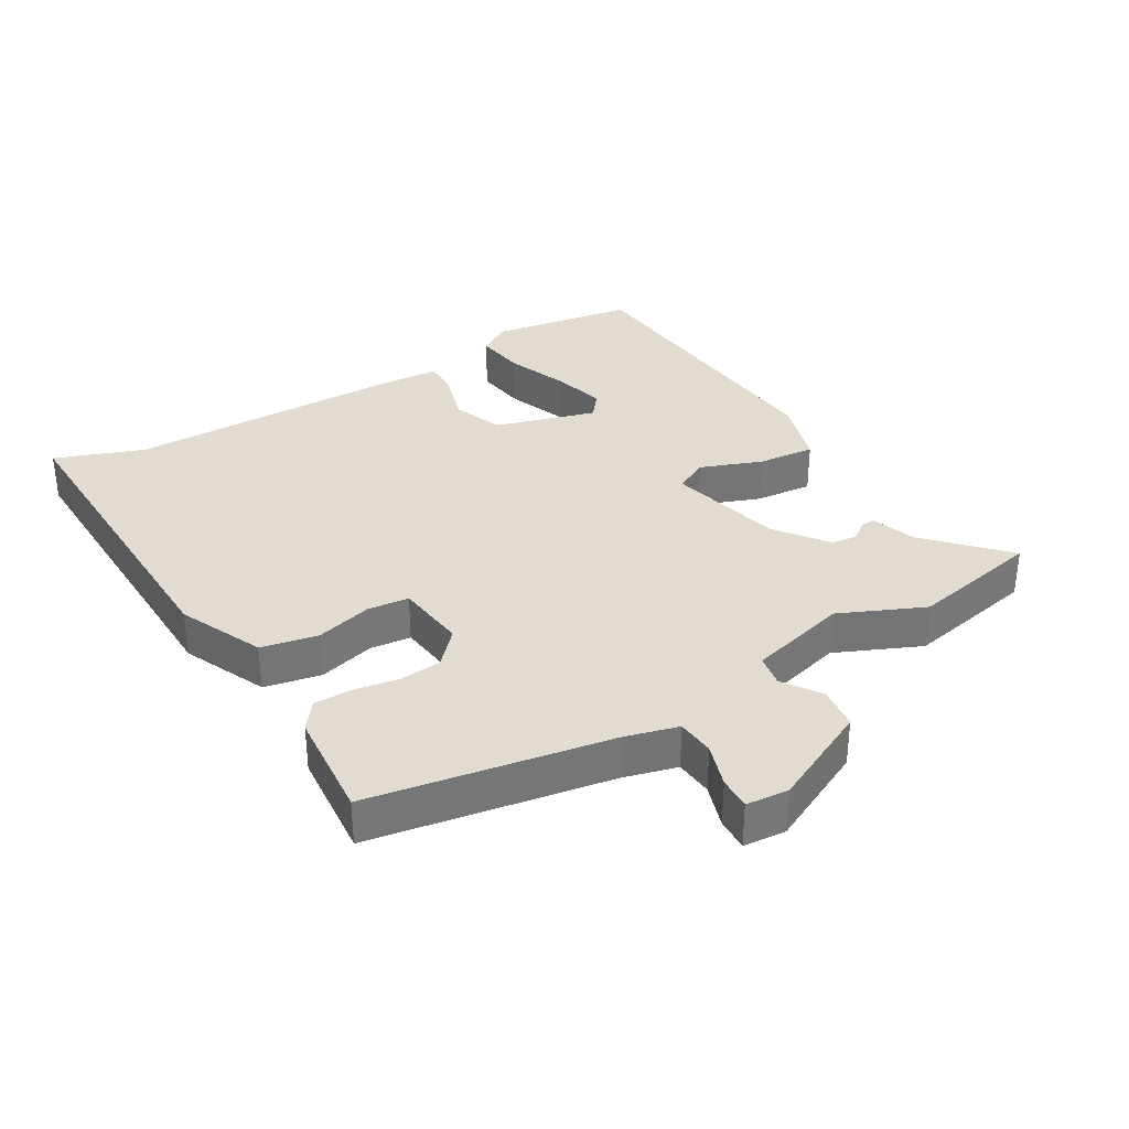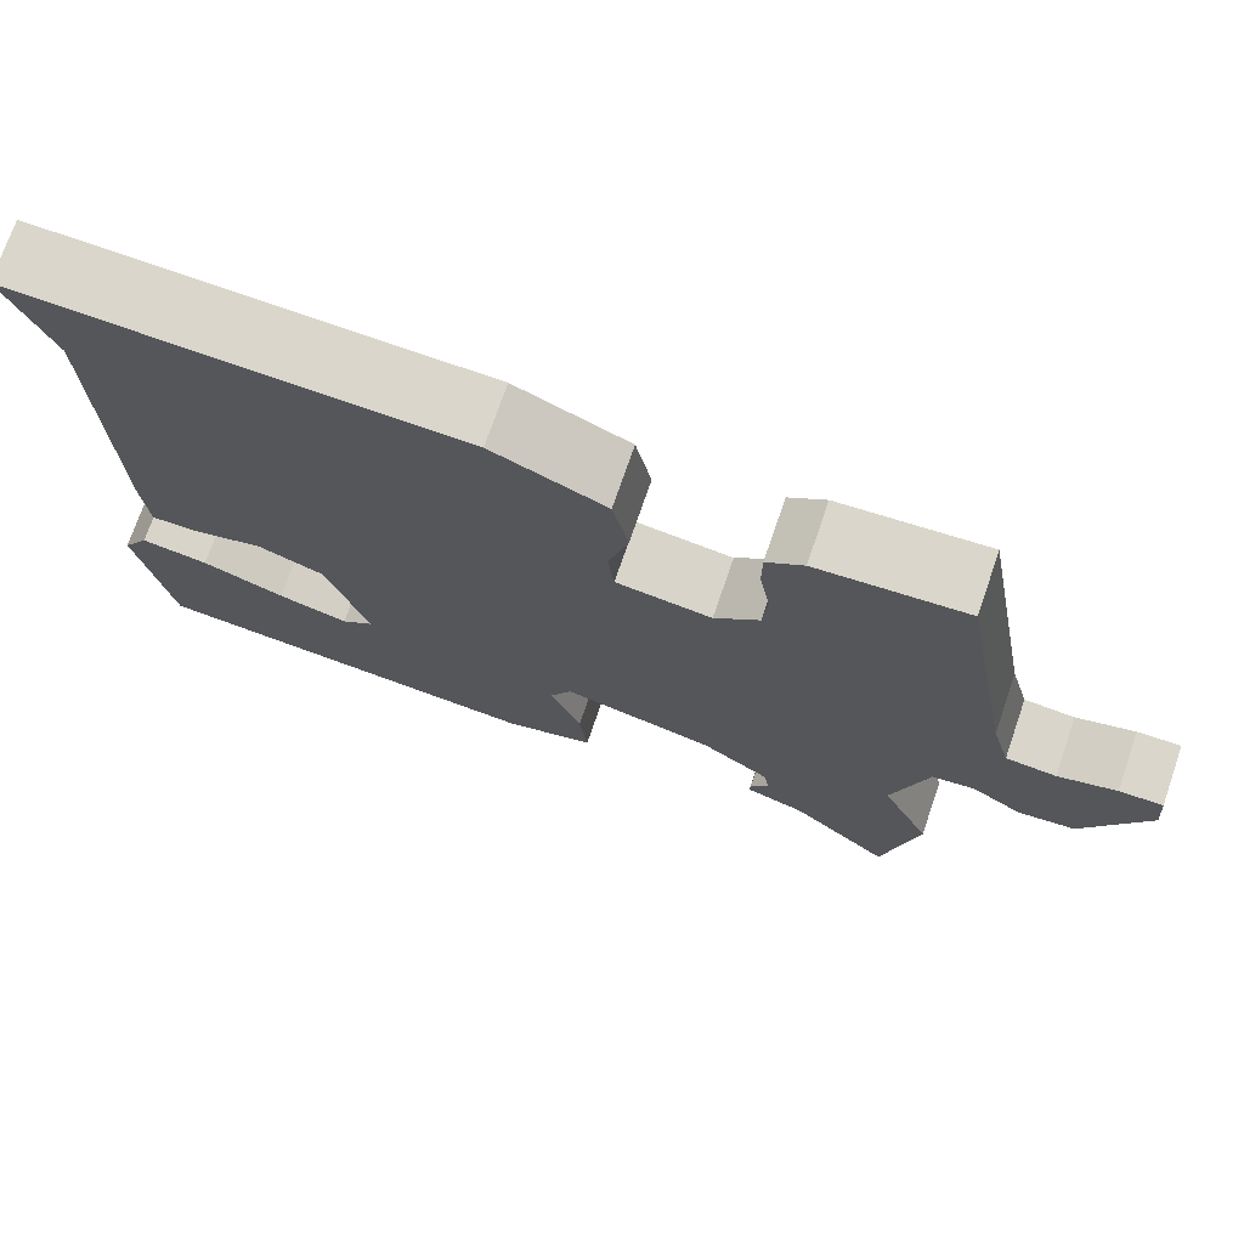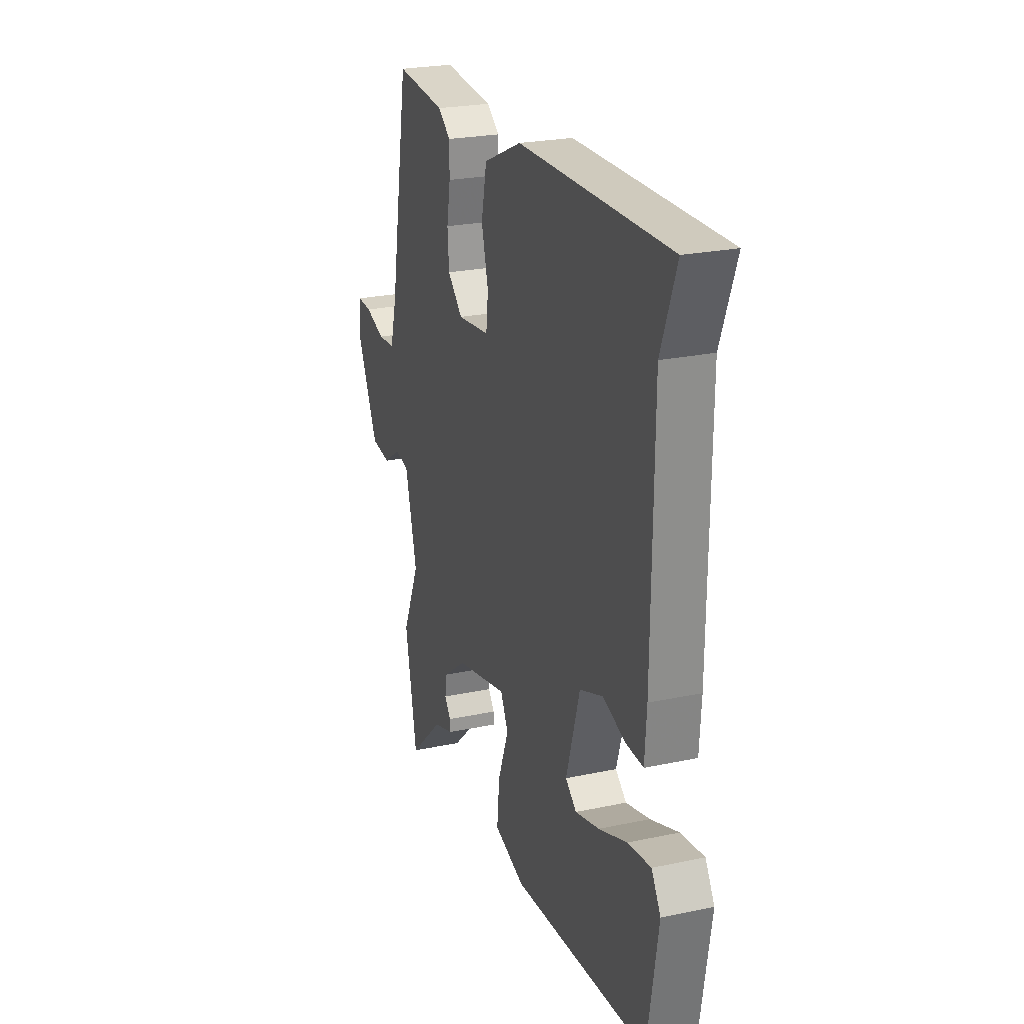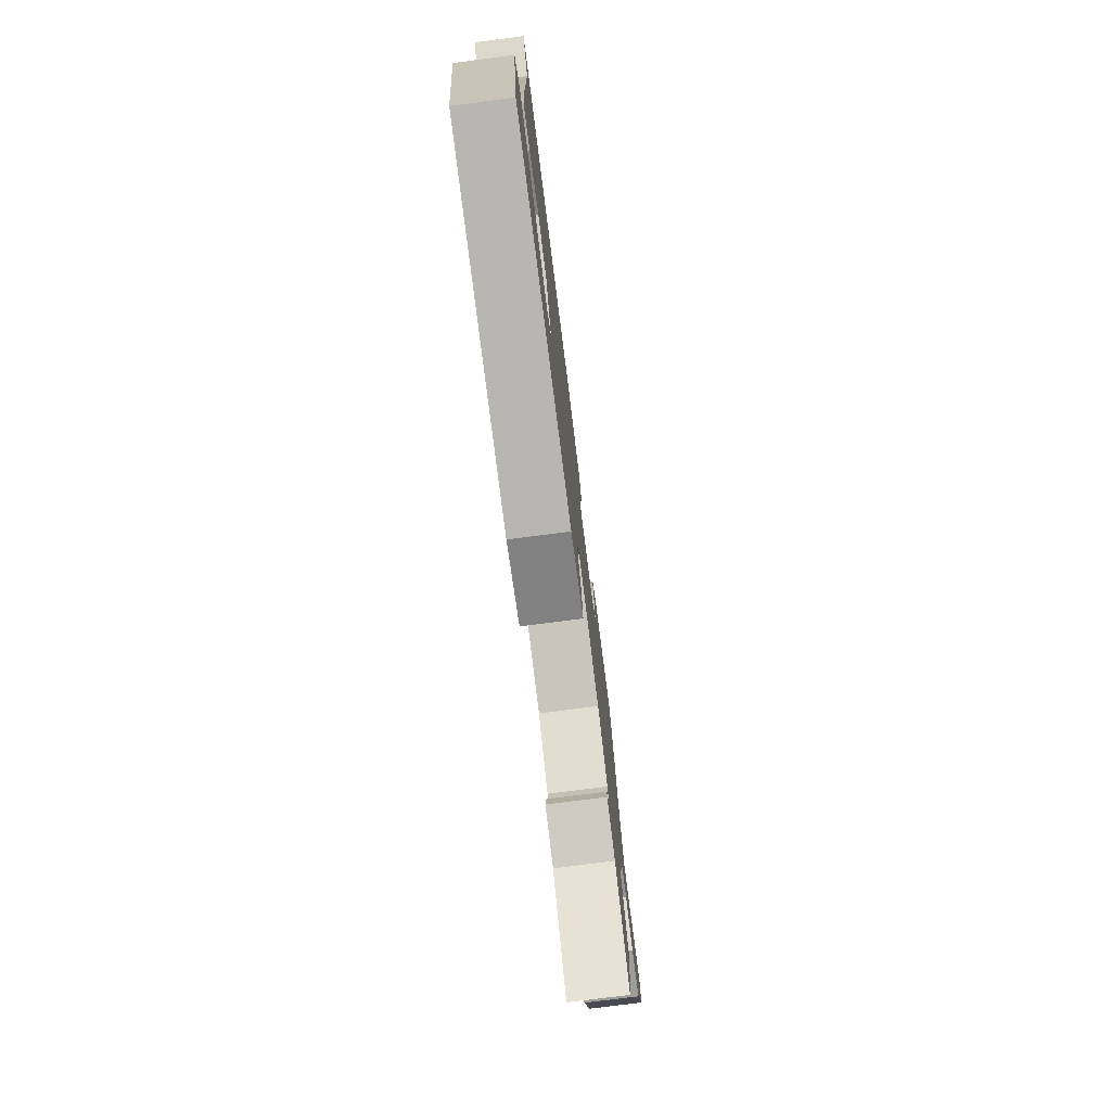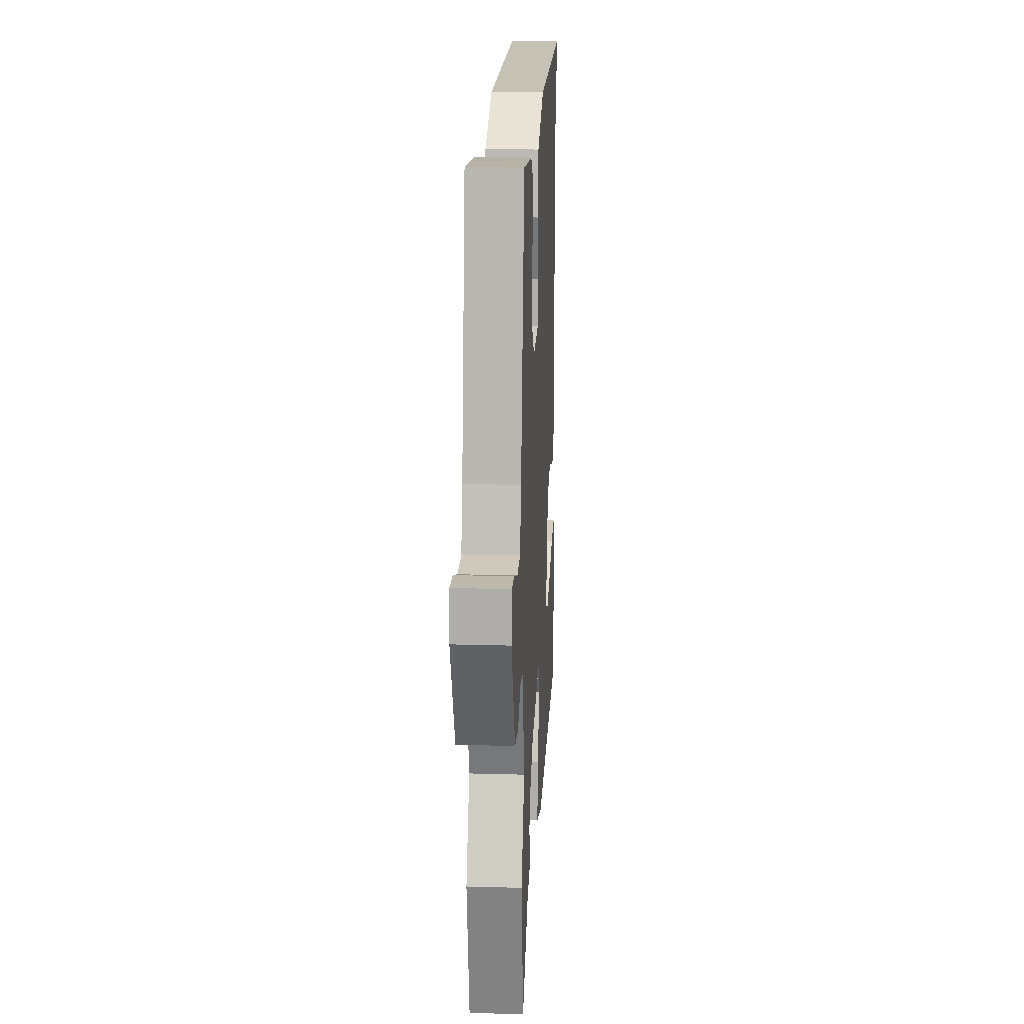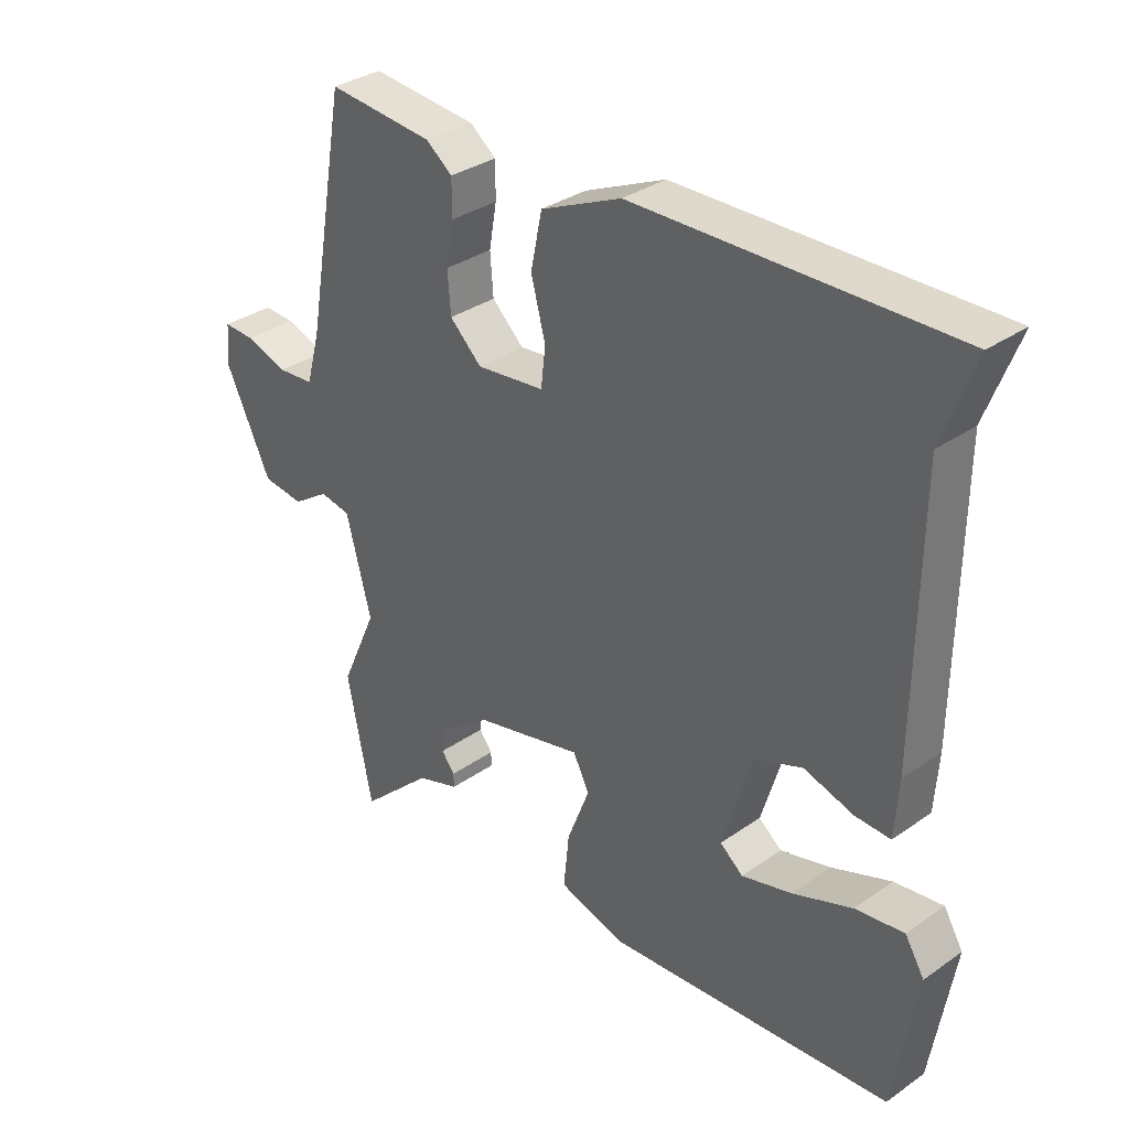
<metadata>
{"format":"obj","ext":"obj","renderer":"f3d","projection":"perspective","resolution":1024,"background":"white","views":[{"elev":34.2,"azim":59.1,"up":"+Y"},{"elev":73.6,"azim":19.0,"up":"+Z"},{"elev":24.3,"azim":-109.3,"up":"+Z"},{"elev":-77.1,"azim":-82.7,"up":"+Z"},{"elev":17.5,"azim":93.2,"up":"+Z"},{"elev":33.5,"azim":-133.7,"up":"+Z"}]}
</metadata>
<code>
v -0.485 0.07 -0.496
v -0.521 0.07 -0.275
v -0.49 0.07 -0.224
v -0.412 0.07 -0.235
v -0.317 0.07 -0.271
v -0.236 0.07 -0.293
v -0.199 0.07 -0.263
v -0.245 0.07 -0.108
v -0.322 0.07 -0.078
v -0.402 0.07 -0.102
v -0.458 0.07 -0.104
v -0.464 0.07 -0.013
v -0.468 0.07 0.415
v -0.519 0.07 0.551
v -0.013 0.07 0.539
v 0.116 0.07 0.481
v 0.134 0.07 0.394
v 0.111 0.07 0.307
v 0.118 0.07 0.244
v 0.227 0.07 0.231
v 0.278 0.07 0.279
v 0.283 0.07 0.344
v 0.271 0.07 0.413
v 0.271 0.07 0.47
v 0.313 0.07 0.502
v 0.482 0.07 0.517
v 0.547 0.07 0.15
v 0.569 0.07 0.069
v 0.627 0.07 0.064
v 0.694 0.07 0.086
v 0.744 0.07 0.088
v 0.75 0.07 0.023
v 0.677 0.07 -0.13
v 0.611 0.07 -0.138
v 0.553 0.07 -0.099
v 0.504 0.07 -0.108
v 0.464 0.07 -0.26
v 0.522 0.07 -0.39
v 0.482 0.07 -0.592
v 0.366 0.07 -0.483
v 0.298 0.07 -0.46
v 0.299 0.07 -0.438
v 0.32 0.07 -0.41
v 0.315 0.07 -0.37
v 0.235 0.07 -0.31
v 0.06 0.07 -0.268
v 0.034 0.07 -0.319
v 0.07 0.07 -0.413
v 0.079 0.07 -0.501
v -0.026 0.07 -0.533
v -0.485 0 -0.496
v -0.521 0 -0.275
v -0.49 0 -0.224
v -0.412 0 -0.235
v -0.317 0 -0.271
v -0.236 0 -0.293
v -0.199 0 -0.263
v -0.245 0 -0.108
v -0.322 0 -0.078
v -0.402 0 -0.102
v -0.458 0 -0.104
v -0.464 0 -0.013
v -0.468 0 0.415
v -0.519 0 0.551
v -0.013 0 0.539
v 0.116 0 0.481
v 0.134 0 0.394
v 0.111 0 0.307
v 0.118 0 0.244
v 0.227 0 0.231
v 0.278 0 0.279
v 0.283 0 0.344
v 0.271 0 0.413
v 0.271 0 0.47
v 0.313 0 0.502
v 0.482 0 0.517
v 0.547 0 0.15
v 0.569 0 0.069
v 0.627 0 0.064
v 0.694 0 0.086
v 0.744 0 0.088
v 0.75 0 0.023
v 0.677 0 -0.13
v 0.611 0 -0.138
v 0.553 0 -0.099
v 0.504 0 -0.108
v 0.464 0 -0.26
v 0.522 0 -0.39
v 0.482 0 -0.592
v 0.366 0 -0.483
v 0.298 0 -0.46
v 0.299 0 -0.438
v 0.32 0 -0.41
v 0.315 0 -0.37
v 0.235 0 -0.31
v 0.06 0 -0.268
v 0.034 0 -0.319
v 0.07 0 -0.413
v 0.079 0 -0.501
v -0.026 0 -0.533
f 47 48 49 50
f 47 50 1 2
f 40 41 42 43
f 40 43 44
f 37 38 39 40
f 36 37 40 44
f 32 33 34 35
f 32 35 36
f 29 30 31 32
f 28 29 32 36
f 27 28 36 44
f 22 23 24 25
f 21 22 25 26
f 15 16 17 18
f 13 14 15 18
f 13 18 19
f 12 13 19
f 9 10 11 12
f 8 9 12 19
f 7 8 19 20
f 2 3 4 5
f 2 5 6
f 47 2 6
f 46 47 6 7
f 26 27 44 45
f 21 26 45 46
f 7 20 21 46
f 100 99 98 97
f 52 51 100 97
f 93 92 91 90
f 94 93 90
f 90 89 88 87
f 94 90 87 86
f 85 84 83 82
f 86 85 82
f 82 81 80 79
f 86 82 79 78
f 94 86 78 77
f 75 74 73 72
f 76 75 72 71
f 68 67 66 65
f 68 65 64 63
f 69 68 63
f 69 63 62
f 62 61 60 59
f 69 62 59 58
f 70 69 58 57
f 55 54 53 52
f 56 55 52
f 56 52 97
f 57 56 97 96
f 95 94 77 76
f 96 95 76 71
f 96 71 70 57
f 1 51 52 2
f 2 52 53 3
f 3 53 54 4
f 4 54 55 5
f 5 55 56 6
f 6 56 57 7
f 7 57 58 8
f 8 58 59 9
f 9 59 60 10
f 10 60 61 11
f 11 61 62 12
f 12 62 63 13
f 13 63 64 14
f 14 64 65 15
f 15 65 66 16
f 16 66 67 17
f 17 67 68 18
f 18 68 69 19
f 19 69 70 20
f 20 70 71 21
f 21 71 72 22
f 22 72 73 23
f 23 73 74 24
f 24 74 75 25
f 25 75 76 26
f 26 76 77 27
f 27 77 78 28
f 28 78 79 29
f 29 79 80 30
f 30 80 81 31
f 31 81 82 32
f 32 82 83 33
f 33 83 84 34
f 34 84 85 35
f 35 85 86 36
f 36 86 87 37
f 37 87 88 38
f 38 88 89 39
f 39 89 90 40
f 40 90 91 41
f 41 91 92 42
f 42 92 93 43
f 43 93 94 44
f 44 94 95 45
f 45 95 96 46
f 46 96 97 47
f 47 97 98 48
f 48 98 99 49
f 49 99 100 50
f 50 100 51 1

</code>
